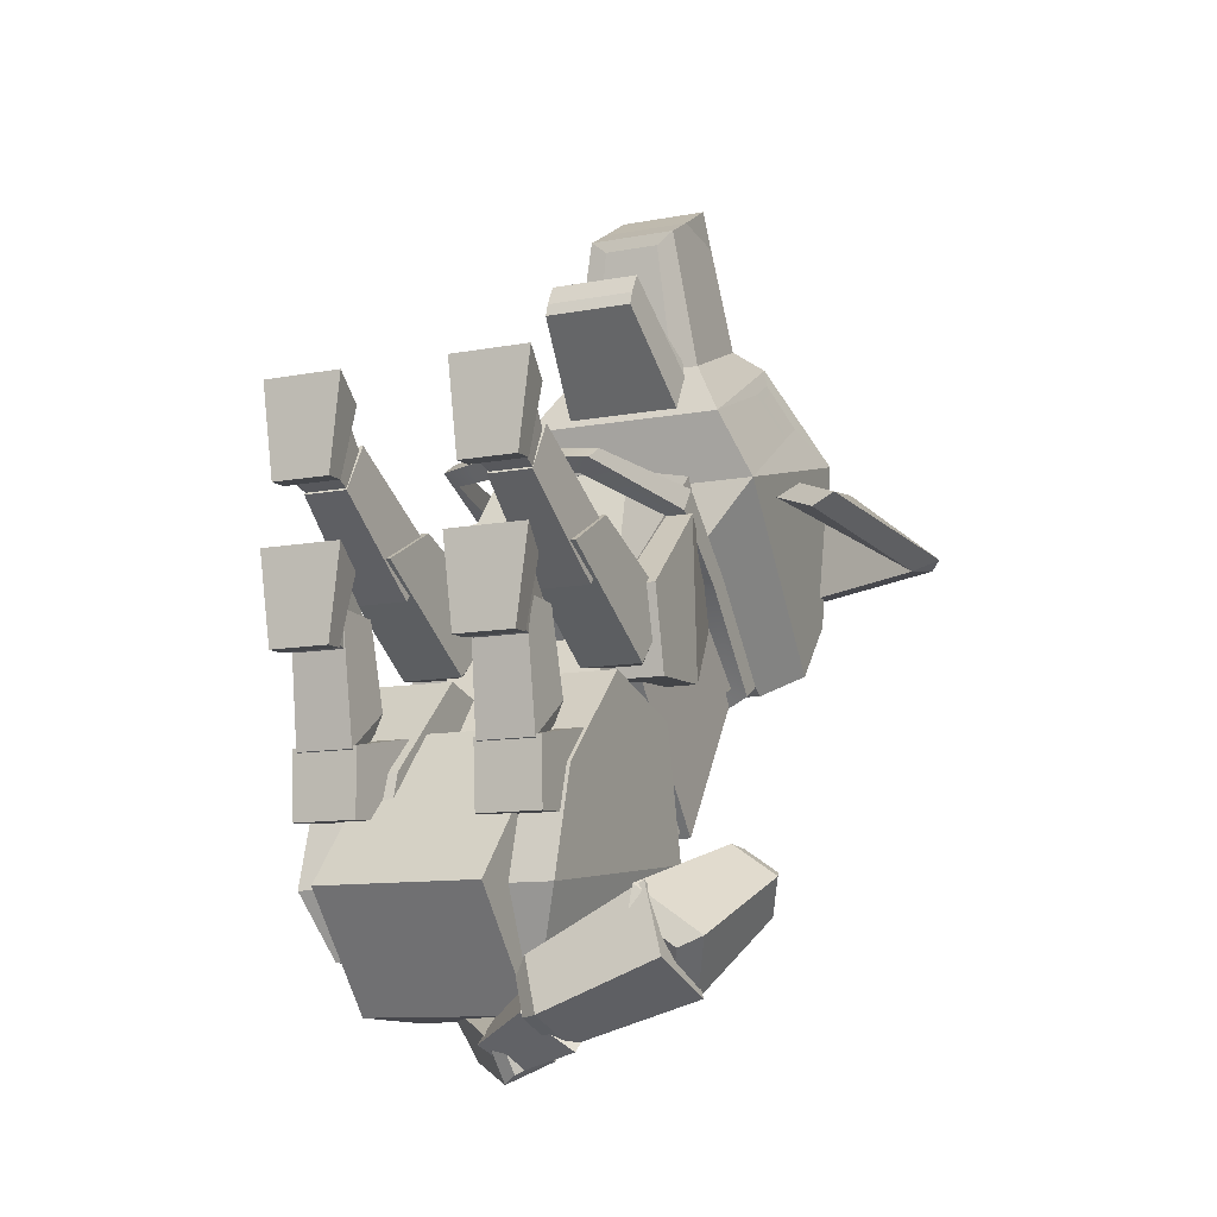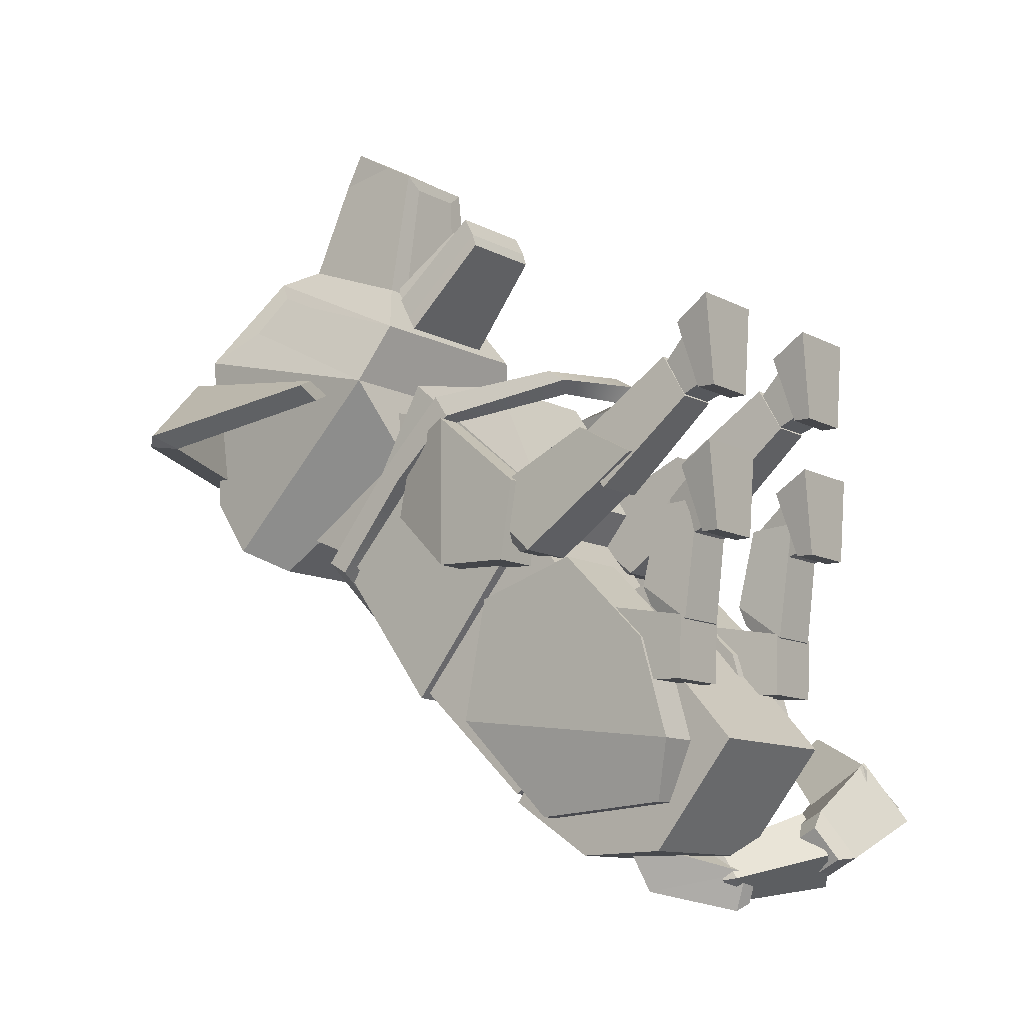
<metadata>
{"format":"obj","ext":"obj","renderer":"f3d","projection":"perspective","resolution":1024,"background":"white","views":[{"elev":-10.5,"azim":25.9,"up":"+Z"},{"elev":-11.4,"azim":-51.3,"up":"+Z"}]}
</metadata>
<code>
v -4.175 4.877 7.383
v -0.415 4.877 7.383
v -4.166 8.47 3.944
v -0.4249 8.47 3.944
v -4.377 1.648 6.483
v -0.2136 1.648 6.483
v -4.403 5.326 2.663
v -0.1875 5.326 2.663
v -3.95 4.464 2.563
v -0.5762 4.464 2.563
v -0.5762 1.325 5.759
v -3.95 1.325 5.759
v -1.233 5.644 7.163
v -3.297 5.644 7.163
v -0.8939 8.727 4.663
v -3.697 8.727 4.663
v -4.342 -2.725 7.064
v -0.2483 -2.725 7.064
v -4.342 -2.134 7.418
v -0.2483 -2.134 7.418
v -5.24 1.032 6.383
v -5.24 1.465 7.021
v 0.6493 1.032 6.383
v 0.6493 1.465 7.021
v -5.24 2.927 4.682
v -5.24 3.519 5.036
v 0.6493 2.927 4.682
v 0.6493 3.519 5.036
v -5.24 5.081 2.061
v -5.24 5.673 2.415
v 0.6493 5.081 2.061
v 0.6493 5.673 2.415
v -2.295 5.993 0.8711
v -2.295 6.585 1.225
v -2.304 -3.128 7.435
v -2.304 -3.72 7.08
v -2.304 -3.438 6.609
v -0.5748 -2.521 6.724
v -0.5748 -1.93 7.078
v -2.304 -2.846 6.963
v -4.015 -2.521 6.724
v -4.015 -1.93 7.079
v -4.7 1.527 6.917
v -4.7 1.095 6.278
v 0.1094 1.095 6.278
v 0.1094 1.527 6.917
v -4.672 3.519 5.036
v -4.672 2.927 4.682
v 0.08202 2.927 4.682
v 0.08202 3.519 5.036
v -4.831 5.542 2.633
v -4.831 4.951 2.279
v 0.2402 4.951 2.279
v 0.2402 5.542 2.633
v -2.295 6.323 1.662
v -2.295 5.732 1.308
v -5.48 -0.493 3.587
v -3.88 -0.4999 3.585
v -5.638 -2.373 1.859
v -3.957 -2.377 1.857
v -3.94 -4.157 5.196
v -5.52 -4.149 5.196
v -5.598 -5.926 4.239
v -3.979 -5.929 4.239
v -5.304 -0.5217 3.201
v -4.092 -0.5265 3.199
v -4.158 -1.943 1.882
v -5.416 -1.94 1.884
v 0.7546 -6.937 6.818
v -0.4205 -6.939 6.819
v 0.7616 -7.642 5.592
v -0.4164 -7.642 5.592
v 0.8697 -4.071 4.887
v -0.5647 -4.077 4.887
v -0.5307 -4.979 3.351
v 0.933 -4.975 3.352
v -0.5638 -3.918 4.517
v -0.5402 -4.615 3.765
v 0.9152 -4.611 3.766
v 0.871 -3.912 4.517
v 0.8896 -0.493 3.587
v -0.7105 -0.4999 3.585
v 1.047 -2.373 1.859
v -0.6334 -2.377 1.857
v -0.65 -4.157 5.196
v 0.9296 -4.149 5.196
v 1.008 -5.926 4.239
v -0.6112 -5.929 4.239
v 0.7133 -0.5217 3.201
v -0.499 -0.5265 3.199
v -0.4329 -1.943 1.882
v 0.8255 -1.94 1.884
v 1.275 -8.727 8.211
v -0.865 -8.727 8.211
v 0.9692 -7.56 7.645
v -0.6033 -7.56 7.645
v 0.9701 -8.216 5.702
v -0.603 -8.216 5.702
v 0.9701 -8.727 5.693
v -0.603 -8.727 5.693
v -5.345 -6.937 6.818
v -4.17 -6.939 6.819
v -5.352 -7.642 5.592
v -4.174 -7.642 5.592
v -5.46 -4.071 4.887
v -4.026 -4.077 4.887
v -4.06 -4.979 3.351
v -5.523 -4.975 3.352
v -4.027 -3.918 4.517
v -4.05 -4.615 3.765
v -5.506 -4.611 3.766
v -5.462 -3.912 4.517
v 0.8242 -7.859 7.504
v -0.4436 -7.859 7.504
v 0.8242 -8.258 5.886
v -0.4436 -8.258 5.886
v -0.3469 -6.966 6.646
v 0.6821 -6.964 6.646
v 0.6868 -7.106 5.45
v -0.3442 -7.106 5.45
v -0.3472 -6.866 6.258
v 0.6817 -6.864 6.257
v -0.3461 -6.852 5.694
v 0.6834 -6.851 5.694
v 1.151 -1.843 3.96
v -0.5569 -1.844 3.96
v 0.8582 1.081 6.28
v -1.107 1.068 6.285
v 1.077 0.8402 1.778
v -1.026 0.8314 1.77
v 1.248 -1.555 1.645
v -0.5082 -1.556 1.645
v -1.111 2.61 5.75
v 0.3883 2.621 5.746
v -1.044 3.008 3.555
v 0.448 3.015 3.563
v 0.8818 -7.847 3.348
v -0.6177 -7.847 3.348
v 0.8875 -8.297 1.852
v -0.6166 -8.297 1.852
v 0.731 -7.321 1.572
v 0.7284 -7.055 2.748
v -0.5297 -7.055 2.748
v -0.529 -7.321 1.572
v 0.7258 -6.837 2.531
v -0.5303 -6.837 2.531
v -0.5301 -6.965 1.861
v 0.7268 -6.965 1.861
v 0.9479 -0.7052 0.6177
v -1.197 -0.7207 0.6037
v 1 -0.06829 -2.86
v -1.181 -0.07765 -2.877
v 1.053 -3.784 1.506
v -1.164 -3.791 1.503
v -1.125 -6.28 -0.9789
v 1.068 -6.28 -0.9789
v 1.068 -7.072 -3.748
v -1.125 -7.072 -3.748
v -1.16 -2.464 -5.655
v -1.125 -6.359 -5.385
v 0.4369 -6.359 -5.385
v 0.4369 -2.464 -5.655
v 0.863 -6.246 0.4336
v -0.6675 -6.246 0.4336
v 0.8534 -7.598 -0.5615
v -0.6685 -7.598 -0.5615
v 0.8172 -8.037 2.687
v -0.608 -8.037 2.687
v -0.6085 -6.76 2.604
v 0.8133 -6.76 2.604
v -0.5353 -6.38 -0.07979
v 0.7202 -6.38 -0.07979
v -0.5353 -7.02 -0.6966
v 0.7202 -7.02 -0.6966
v 1.247 -8.727 4.134
v -0.9479 -8.727 4.134
v 0.9148 -7.593 3.611
v -0.6818 -7.593 3.611
v 0.9278 -8.247 1.705
v -0.68 -8.247 1.705
v 0.9341 -8.727 1.705
v -0.6791 -8.727 1.705
v 0.9922 -7.548 -0.4757
v -0.7536 -7.548 -0.4757
v 0.9303 -2.976 0.3662
v -1.065 -2.982 0.362
v 0.9435 -4.191 -2.007
v -1.048 -4.191 -2.007
v 0.984 -7.487 -2.198
v -0.7318 -7.487 -2.198
v -1.048 -2.714 -0.1001
v 0.9205 -2.707 -0.09488
v -1.035 -3.746 -1.677
v 0.94 -3.746 -1.677
v 5.393 -4.845 -4.549
v 5.865 -5.675 -3.707
v 4.407 -6.76 -6.391
v 5.129 -8.028 -5.105
v 2.636 -6.571 -5.212
v 3.358 -7.839 -3.925
v 4.234 -4.721 -3.777
v 4.706 -5.551 -2.935
v 4.045 -7.283 -6.23
v 4.534 -8.143 -5.357
v 3.332 -8.015 -4.557
v 2.843 -7.155 -5.43
v 4.564 -4.675 -3.645
v 4.903 -5.271 -3.041
v 5.736 -5.359 -3.595
v 5.397 -4.763 -4.2
v 1.779 -7.428 -7.514
v 0.7758 -8.133 -6.669
v -0.4937 -5.827 -7.943
v -1.236 -6.349 -7.318
v -0.2502 -5.075 -7.026
v -0.9926 -5.597 -6.401
v 2.108 -6.412 -6.275
v 1.105 -7.117 -5.43
v -0.7916 -5.598 -7.794
v -1.295 -5.953 -7.37
v -1.13 -5.442 -6.748
v -0.6264 -5.088 -7.172
v -0.7145 -5.989 -8.211
v -0.9463 -6.468 -7.159
v -2.391 -4.182 -7.684
v -3.346 -4.029 -6.247
v -1.528 -3.499 -7.184
v -2.483 -3.346 -5.747
v 0.21 -5.257 -7.675
v -0.0219 -5.736 -6.622
v 0.2374 -5.713 -7.646
v 0.08656 -6.025 -6.961
v -0.515 -6.501 -7.31
v -0.3642 -6.19 -7.995
v -4.195 -0.1693 7.285
v -0.3956 -0.1693 7.285
v -4.79 2.318 -1.953
v 0.1992 2.318 -1.953
v -4.616 2.717 7.701
v 0.02533 2.717 7.701
v 0.2597 -2.27 3.639
v -4.85 -2.27 3.639
v 0.02533 5.679 2.425
v -4.616 5.679 2.425
v -2.799 2.299 -2.023
v -1.791 2.299 -2.023
v -1.825 5.386 1.993
v -2.765 5.386 1.993
v -4.5 -4.978 0.06987
v -0.09026 -4.978 0.06987
v -4.5 -1.126 -5.165
v -0.09087 -1.126 -5.165
v -4.5 -5.967 -6.669
v -0.09026 -5.967 -6.669
v -4.5 -3.488 -6.726
v -0.09026 -3.488 -6.726
v -4.5 -8.318 -3.757
v -0.09026 -8.318 -3.757
v -2.736 -1.128 -5.168
v -1.854 -1.128 -5.168
v -1.854 -2.78 -6.258
v -2.736 -2.78 -6.258
v 4.632 -6.963 -6.395
v 4.422 -8.684 -5.563
v 1.578 -7.308 -7.379
v 1.415 -8.64 -6.735
v 0.9428 -6.59 -6.054
v 0.7799 -7.922 -5.41
v 3.812 -6.036 -4.684
v 3.601 -7.757 -3.852
v 1.071 -7.439 -7.226
v 0.9608 -8.344 -6.789
v 0.5297 -7.856 -5.89
v 0.6403 -6.952 -6.327
v -4.542 -0.5075 4.187
v -0.04883 -0.5075 4.187
v -4.562 2.289 -1.714
v -0.02857 2.289 -1.714
v -4.261 -0.8979 -4.903
v -0.3298 -0.8979 -4.903
v -4.261 -5.068 -1.845
v -0.3298 -4.376 -1.192
v -4.013 2.392 -0.644
v -4.009 0.2803 4.233
v -0.547 0.281 4.233
v -0.543 2.392 -0.6431
v -0.9493 -4.277 -2.193
v -3.641 -4.277 -2.193
v -1.22 -2.015 -4.674
v -3.31 -2.015 -4.674
v -2.753 2.269 -1.786
v -2.688 -0.8979 -4.903
v -1.837 2.269 -1.786
v -1.902 -0.8979 -4.903
v -5.866 -8.727 8.211
v -3.725 -8.727 8.211
v -5.56 -7.56 7.645
v -3.987 -7.56 7.645
v -5.561 -8.216 5.702
v -3.988 -8.216 5.702
v -5.561 -8.727 5.693
v -3.988 -8.727 5.693
v -5.415 -7.859 7.504
v -4.147 -7.859 7.504
v -5.415 -8.258 5.886
v -4.147 -8.258 5.886
v -4.244 -6.966 6.646
v -5.273 -6.964 6.646
v -5.277 -7.106 5.45
v -4.246 -7.106 5.45
v -4.243 -6.866 6.258
v -5.272 -6.864 6.257
v -4.244 -6.852 5.694
v -5.274 -6.851 5.694
v -5.742 -1.843 3.96
v -4.034 -1.844 3.96
v -5.449 1.081 6.28
v -3.484 1.068 6.285
v -5.667 0.8402 1.778
v -3.564 0.8314 1.77
v -5.839 -1.555 1.645
v -4.082 -1.556 1.645
v -3.48 2.61 5.75
v -4.979 2.621 5.746
v -3.547 3.008 3.555
v -5.038 3.015 3.563
v -5.837 -8.727 4.134
v -3.643 -8.727 4.134
v -5.505 -7.593 3.611
v -3.909 -7.593 3.611
v -5.518 -8.247 1.705
v -3.91 -8.247 1.705
v -5.525 -8.727 1.705
v -3.911 -8.727 1.705
v -5.472 -7.847 3.348
v -3.973 -7.847 3.348
v -5.478 -8.297 1.852
v -3.974 -8.297 1.852
v -5.322 -7.321 1.572
v -5.319 -7.055 2.748
v -4.061 -7.055 2.748
v -4.061 -7.321 1.572
v -5.316 -6.837 2.531
v -4.06 -6.837 2.531
v -4.06 -6.965 1.861
v -5.317 -6.965 1.861
v -5.453 -6.246 0.4336
v -3.923 -6.246 0.4336
v -5.444 -7.598 -0.5615
v -3.922 -7.598 -0.5615
v -5.408 -8.037 2.687
v -3.982 -8.037 2.687
v -3.982 -6.76 2.604
v -5.404 -6.76 2.604
v -4.055 -6.38 -0.07979
v -5.311 -6.38 -0.07979
v -4.055 -7.02 -0.6966
v -5.311 -7.02 -0.6966
v -5.583 -7.548 -0.4757
v -3.837 -7.548 -0.4757
v -5.521 -2.976 0.3662
v -3.526 -2.982 0.362
v -5.534 -4.191 -2.007
v -3.543 -4.191 -2.007
v -5.574 -7.487 -2.198
v -3.859 -7.487 -2.198
v -3.543 -2.714 -0.1001
v -5.511 -2.707 -0.09488
v -3.555 -3.746 -1.677
v -5.531 -3.746 -1.677
v -5.538 -0.7052 0.6177
v -3.393 -0.7207 0.6037
v -5.591 -0.06829 -2.86
v -3.41 -0.07765 -2.877
v -5.643 -3.784 1.506
v -3.426 -3.791 1.503
v -3.466 -6.28 -0.9789
v -5.658 -6.28 -0.9789
v -5.658 -7.072 -3.748
v -3.466 -7.072 -3.748
v -3.43 -2.464 -5.655
v -3.466 -6.359 -5.385
v -5.027 -6.359 -5.385
v -5.027 -2.464 -5.655
f 6 2 1 5
f 14 13 15 16
f 8 4 2 6
f 11 12 9 10
f 8 7 3 4
f 7 8 10 9
f 11 10 8 6
f 6 5 12 11
f 7 9 12 5
f 1 2 13 14
f 13 2 4 15
f 4 3 16 15
f 1 14 16 3
f 1 3 7 5
f 37 40 39 38
f 41 44 43 42
f 39 46 45 38
f 44 48 47 43
f 46 50 49 45
f 48 52 51 47
f 50 54 53 49
f 52 56 55 51
f 54 55 56 53
f 41 42 40 37
f 36 18 20 35
f 17 19 22 21
f 20 18 23 24
f 21 22 26 25
f 24 23 27 28
f 25 26 30 29
f 28 27 31 32
f 29 30 34 33
f 32 31 33 34
f 17 36 35 19
f 36 37 38 18
f 20 39 40 35
f 19 42 43 22
f 21 44 41 17
f 18 38 45 23
f 24 46 39 20
f 22 43 47 26
f 25 48 44 21
f 23 45 49 27
f 28 50 46 24
f 26 47 51 30
f 29 52 48 25
f 27 49 53 31
f 32 54 50 28
f 30 51 55 34
f 33 56 52 29
f 31 53 56 33
f 34 55 54 32
f 17 41 37 36
f 35 40 42 19
f 65 66 67 68
f 62 61 58 57
f 63 62 57 59
f 59 60 64 63
f 61 64 60 58
f 62 63 64 61
f 57 58 66 65
f 58 60 67 66
f 60 59 68 67
f 59 57 65 68
f 74 70 69 73
f 75 72 70 74
f 76 71 72 75
f 73 69 71 76
f 77 80 79 78
f 74 77 78 75
f 75 78 79 76
f 76 79 80 73
f 73 80 77 74
f 70 72 71 69
f 89 92 91 90
f 86 81 82 85
f 87 83 81 86
f 83 87 88 84
f 85 82 84 88
f 86 85 88 87
f 81 89 90 82
f 82 90 91 84
f 84 91 92 83
f 83 92 89 81
f 93 95 96 94
f 95 97 98 96
f 97 99 100 98
f 99 93 94 100
f 94 96 98 100
f 99 97 95 93
f 106 105 101 102
f 107 106 102 104
f 108 107 104 103
f 105 108 103 101
f 109 110 111 112
f 106 107 110 109
f 107 108 111 110
f 108 105 112 111
f 105 106 109 112
f 102 101 103 104
f 113 118 117 114
f 119 115 116 120
f 115 113 114 116
f 114 117 120 116
f 115 119 118 113
f 122 124 123 121
f 118 122 121 117
f 117 121 123 120
f 120 123 124 119
f 119 124 122 118
f 125 127 128 126
f 134 136 135 133
f 129 131 132 130
f 126 128 130 132
f 131 129 127 125
f 127 134 133 128
f 128 133 135 130
f 130 135 136 129
f 129 136 134 127
f 126 132 131 125
f 139 137 138 140
f 139 141 142 137
f 137 142 143 138
f 138 143 144 140
f 141 139 140 144
f 145 148 147 146
f 142 145 146 143
f 143 146 147 144
f 144 147 148 141
f 141 148 145 142
f 152 150 149 151
f 159 162 161 160
f 150 152 158 155 154
f 151 149 153 156 157
f 155 158 157 156
f 152 159 160 158
f 158 160 161 157
f 161 162 151 157
f 151 162 159 152
f 150 154 153 149
f 155 156 153 154
f 172 174 173 171
f 168 166 165 167
f 169 164 166 168
f 170 163 164 169
f 167 165 163 170
f 168 167 170 169
f 163 172 171 164
f 164 171 173 166
f 166 173 174 165
f 165 174 172 163
f 175 177 178 176
f 177 179 180 178
f 179 181 182 180
f 181 175 176 182
f 176 178 180 182
f 181 179 177 175
f 183 185 186 184
f 192 194 193 191
f 190 188 187 189
f 184 186 188 190
f 189 187 185 183
f 185 192 191 186
f 186 191 193 188
f 188 193 194 187
f 187 194 192 185
f 184 190 189 183
f 195 196 198 197
f 203 204 205 206
f 199 200 202 201
f 207 208 209 210
f 196 202 200 198
f 201 195 197 199
f 197 198 204 203
f 198 200 205 204
f 200 199 206 205
f 199 197 203 206
f 201 202 208 207
f 202 196 209 208
f 196 195 210 209
f 195 201 207 210
f 211 212 214 213
f 219 220 221 222
f 215 216 218 217
f 217 218 212 211
f 212 218 216 214
f 217 211 213 215
f 213 214 220 219
f 214 216 221 220
f 216 215 222 221
f 215 213 219 222
f 223 224 225
f 225 226 228 227
f 227 228 230
f 231 232 233 234
f 224 230 228 226
f 229 223 225 227
f 229 230 232 231
f 230 224 233 232
f 224 223 234 233
f 223 229 231 234
f 225 224 226
f 227 230 229
f 241 242 237 245 246 238
f 236 235 242 241
f 240 241 238 243
f 242 239 244 237
f 240 239 235 236
f 236 241 240
f 235 239 242
f 239 240 243 244
f 246 247 243 238
f 247 248 244 243
f 245 248 247 246
f 244 248 245 237
f 255 256 254 253
f 257 258 250 249
f 250 258 256 252
f 255 253 257
f 249 250 252 260 259 251
f 251 259 262 255
f 253 254 258 257
f 257 249 251 255
f 256 258 254
f 261 262 259 260
f 256 261 260 252
f 256 255 262 261
f 263 264 266 265
f 271 272 273 274
f 267 268 270 269
f 269 270 264 263
f 264 270 268 266
f 269 263 265 267
f 265 266 272 271
f 266 268 273 272
f 268 267 274 273
f 267 265 271 274
f 286 283 284 285
f 279 277 291 292
f 290 289 287 288
f 282 276 275 281
f 280 278 276 282
f 277 279 281 275
f 283 277 275 284
f 275 276 285 284
f 278 286 285 276
f 278 293 291 277 283 286
f 282 281 288 287
f 279 290 288 281
f 279 292 294 280 289 290
f 289 280 282 287
f 292 291 293 294
f 294 293 278 280
f 295 296 298 297
f 297 298 300 299
f 299 300 302 301
f 301 302 296 295
f 296 302 300 298
f 301 295 297 299
f 303 304 307 308
f 309 310 306 305
f 305 306 304 303
f 304 306 310 307
f 305 303 308 309
f 312 311 313 314
f 308 307 311 312
f 307 310 313 311
f 310 309 314 313
f 309 308 312 314
f 315 316 318 317
f 324 323 325 326
f 319 320 322 321
f 316 322 320 318
f 321 315 317 319
f 317 318 323 324
f 318 320 325 323
f 320 319 326 325
f 319 317 324 326
f 316 315 321 322
f 327 328 330 329
f 329 330 332 331
f 331 332 334 333
f 333 334 328 327
f 328 334 332 330
f 333 327 329 331
f 337 338 336 335
f 337 335 340 339
f 335 336 341 340
f 336 338 342 341
f 339 342 338 337
f 343 344 345 346
f 340 341 344 343
f 341 342 345 344
f 342 339 346 345
f 339 340 343 346
f 356 355 357 358
f 352 351 349 350
f 353 352 350 348
f 354 353 348 347
f 351 354 347 349
f 352 353 354 351
f 347 348 355 356
f 348 350 357 355
f 350 349 358 357
f 349 347 356 358
f 359 360 362 361
f 368 367 369 370
f 366 365 363 364
f 360 366 364 362
f 365 359 361 363
f 361 362 367 368
f 362 364 369 367
f 364 363 370 369
f 363 361 368 370
f 360 359 365 366
f 374 373 371 372
f 381 382 383 384
f 372 376 377 380 374
f 373 379 378 375 371
f 377 378 379 380
f 374 380 382 381
f 380 379 383 382
f 383 379 373 384
f 373 374 381 384
f 372 371 375 376
f 377 376 375 378
v -5.268 8.014 9.847
v -4.718 7.233 11.03
v -4.504 8.53 11.63
v -5.054 9.273 10.45
v -4.768 7.609 10.95
v -5.139 8.115 10.15
v -4.633 8.407 11.33
v -5.005 8.897 10.53
v -4.258 8.949 12.22
v -5.551 10.76 9.6
v -5.951 3.948 7.821
v -5.162 3.405 9.625
v -4.179 4.239 11.17
v -3.55 4.125 15.11
v -3.55 5.009 15.6
v -3.55 6.763 15.33
v -3.738 7.852 12.55
v -3.55 6.226 16.31
v -5.087 9.695 3.277
v -4.196 8.503 2.611
v -4.196 3.556 5.545
v 0.6777 8.014 9.847
v 0.1276 7.233 11.03
v -0.08644 8.53 11.63
v 0.4638 9.273 10.45
v 0.1773 7.609 10.95
v 0.5487 8.115 10.15
v 0.04261 8.407 11.33
v 0.414 8.897 10.53
v -0.3326 8.949 12.22
v 0.9605 10.76 9.6
v 1.36 3.948 7.821
v 0.5719 3.405 9.625
v -0.3709 4.239 11.17
v -1.041 4.125 15.11
v -1.041 5.009 15.6
v -1.041 6.763 15.33
v -0.8524 7.852 12.55
v -1.041 6.226 16.31
v 0.497 9.695 3.277
v -0.3944 8.503 2.611
v -0.3944 3.556 5.545
v -2.184 4.125 15.11
v -2.406 4.125 15.11
v -2.406 5.009 15.6
v -2.184 5.009 15.6
v -1.508 4.08 14.75
v -3.082 4.08 14.75
v -3.465 4.239 11.17
v -1.14 4.239 11.17
v -5.319 10.56 4.83
v 0.7288 10.56 4.83
v 2.201 5.2 7.832
v 1.549 5.132 7.478
v 1.506 10.95 8.743
v 0.7507 10.54 8.401
v 4.645 9.545 6.28
v 3.972 9.136 5.938
v 3.524 4.316 7.275
v 2.914 4.248 6.921
v 1.063 11.4 8.53
v 4.285 9.999 6.067
v -0.3579 11.27 7.999
v -0.7822 10.39 7.831
v -0.4085 10.58 5.506
v 0.01576 11.45 5.674
v -6.792 5.2 7.832
v -6.14 5.132 7.478
v -6.096 10.95 8.743
v -5.341 10.54 8.401
v -9.236 9.545 6.28
v -8.562 9.136 5.938
v -8.114 4.316 7.275
v -7.505 4.248 6.921
v -5.654 11.4 8.53
v -8.875 9.999 6.067
v -4.233 11.27 7.999
v -3.808 10.39 7.831
v -4.182 10.58 5.506
v -4.606 11.45 5.674
v -4.008 4.752 10.22
v -4.008 4.183 9.137
v -3.551 1.326 12.22
v -3.551 1.741 13.14
v -1.024 1.326 12.22
v -1.024 1.741 13.14
v -0.5822 4.183 9.137
v -0.5822 4.752 10.22
v -3.303 2.011 12.62
v -1.272 2.011 12.62
v -1.024 1.436 12.58
v -3.551 1.436 12.58
v -4.008 4.371 9.577
v -0.5822 4.565 9.777
v -4.008 5.167 10.53
v -3.303 2.425 12.93
v -1.272 2.425 12.93
v -0.5822 5.167 10.53
f 388 387 393 394
f 396 386 385 395
f 390 389 391 392
f 385 386 389 390
f 386 387 391 389
f 387 388 392 391
f 388 385 390 392
f 397 398 399 400 401
f 401 393 396 397
f 393 387 386 396
f 399 402 400
f 403 404 405 395
f 395 394 435 403
f 395 385 388 394
f 409 415 414 408
f 417 416 406 407
f 411 413 412 410
f 406 411 410 407
f 407 410 412 408
f 408 412 413 409
f 409 413 411 406
f 418 422 421 420 419
f 414 417 407 408
f 422 418 417 414
f 420 421 423
f 424 416 426 425
f 416 424 436 415
f 416 415 409 406
f 404 425 426 405
f 435 436 424 403
f 414 415 394 393
f 417 396 395 416
f 396 417 418 434 433 397
f 431 432 433 434
f 429 430 420 399
f 420 423 402 399
f 400 421 422 401
f 423 421 400 402
f 428 429 399 398
f 428 427 430 429
f 427 419 420 430
f 403 424 425 404
f 416 395 405 426
f 422 414 393 401
f 419 427 431
f 427 428 432 431
f 428 398 432
f 398 397 433 432
f 418 419 431 434
f 394 415 436 435
f 437 439 440 438
f 447 450 449 448
f 441 443 444 442
f 443 437 438 444
f 443 441 439 437
f 439 445 440
f 442 446 441
f 441 446 445 439
f 445 447 448 440
f 442 449 450 446
f 446 450 445
f 440 448 449
f 450 447 445
f 442 444 438
f 442 440 449
f 442 438 440
f 451 452 454 453
f 461 462 463 464
f 455 456 458 457
f 457 458 452 451
f 457 451 453 455
f 453 454 459
f 456 455 460
f 455 453 459 460
f 459 454 462 461
f 456 460 464 463
f 460 459 464
f 454 463 462
f 464 459 461
f 456 452 458
f 456 463 454
f 456 454 452
f 476 477 466 467
f 467 469 475 476
f 466 471 469 467
f 479 480 481 482
f 469 471 478 475
f 477 478 471 466
f 465 468 473
f 468 470 474 473
f 470 472 474
f 476 475 470 468
f 465 477 476 468
f 472 478 477 465
f 475 478 472 470
f 465 473 480 479
f 473 474 481 480
f 474 472 482 481
f 472 465 479 482

</code>
